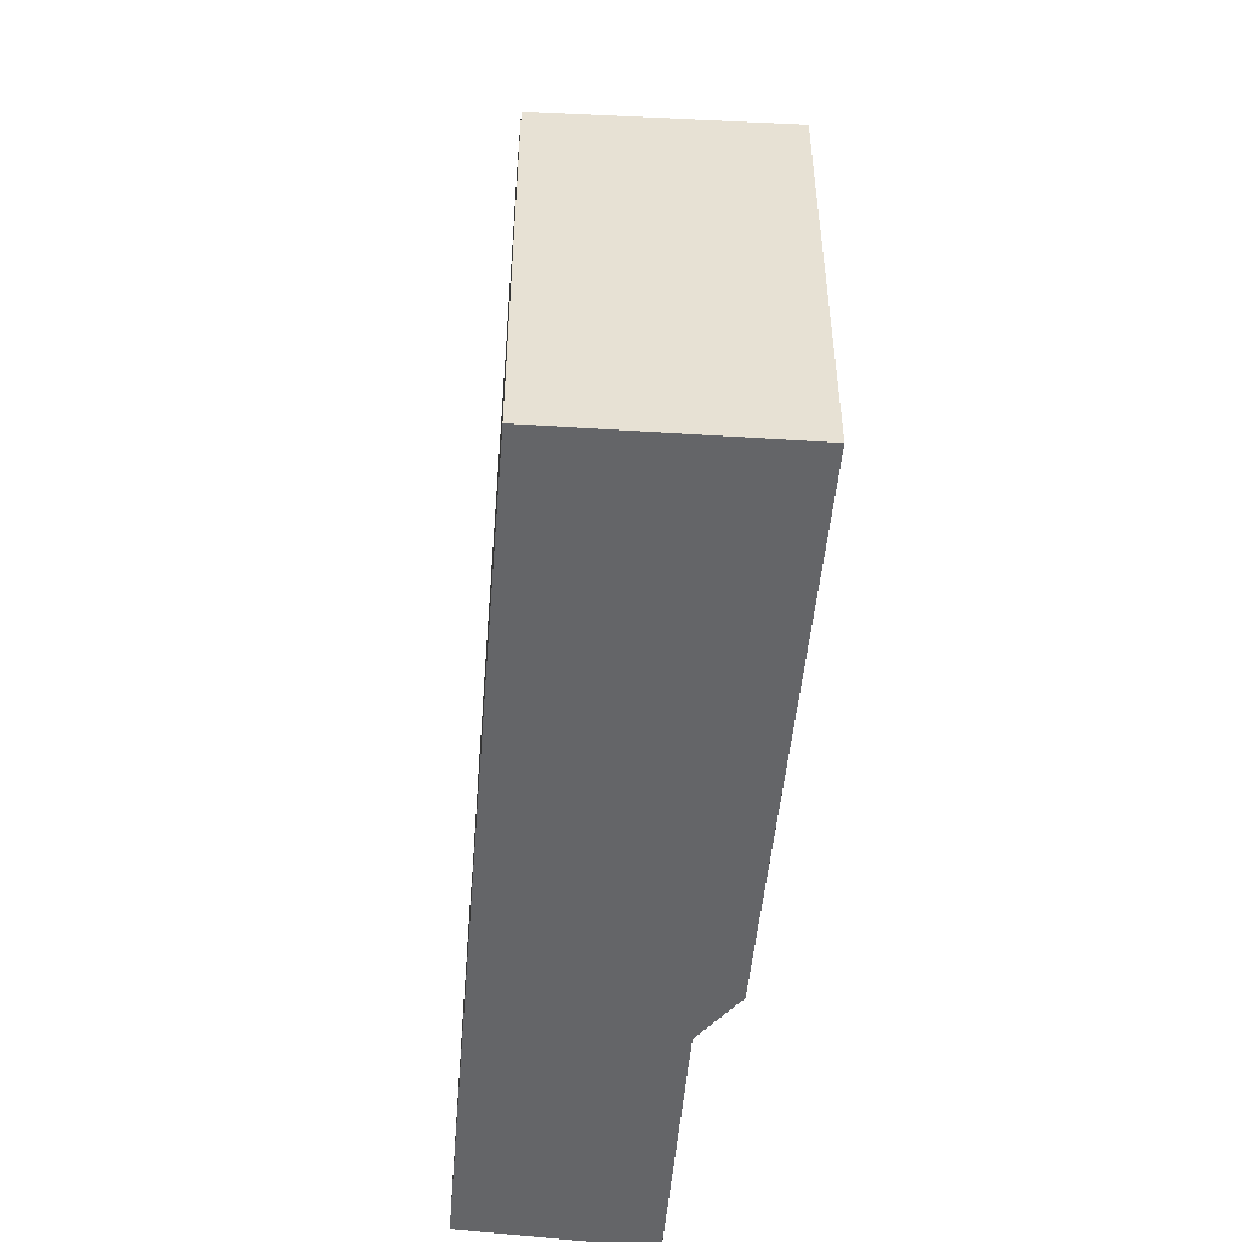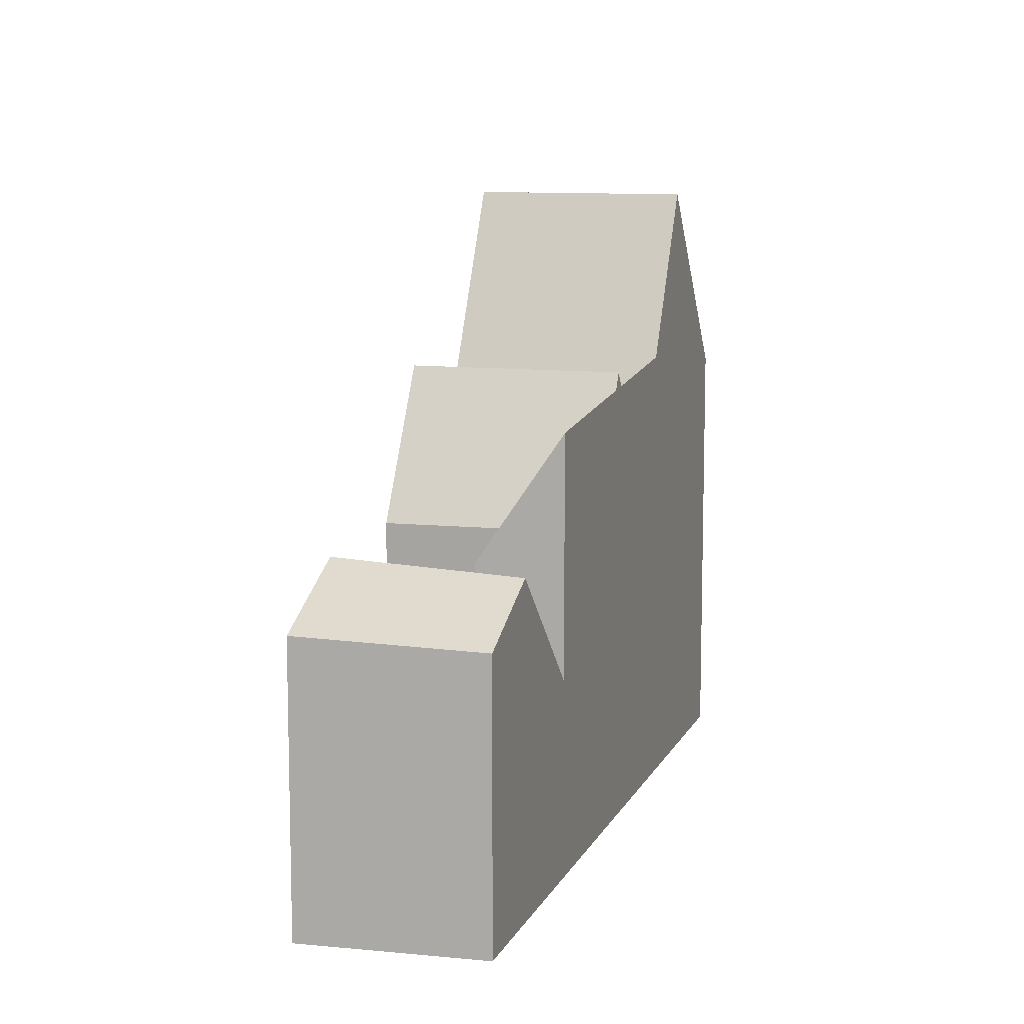
<metadata>
{"format":"obj","ext":"obj","renderer":"f3d","projection":"perspective","resolution":1024,"background":"white","views":[{"elev":-51.6,"azim":-67.9,"up":"+Z"},{"elev":10.2,"azim":133.9,"up":"+Z"}]}
</metadata>
<code>
v -220.1 -1430 10.38
v -217.7 -1435 10.57
v -202.4 -1421 6.511
v -200.2 -1425 6.636
v -206.8 -1428 1.617
v -206.4 -1429 1.618
v -214.5 -1433 15.07
v -216.7 -1428 15.08
v -219.3 -1430 11.5
v -219.7 -1431 10.4
v -216.7 -1428 15.08
v -214.5 -1433 15.07
v -214.8 -1427 11.04
v -211.1 -1432 7.932
v -212.5 -1428 8.002
v -212.5 -1428 8.002
v -214.8 -1427 11.04
v -201.3 -1423 6.574
v -207.2 -1424 10.25
v -204.9 -1427 3.834
v -207.3 -1430 2.802
v -209.2 -1431 11.03
v -212.5 -1428 8.002
v -211.7 -1426 10.65
v -211.7 -1426 10.72
v -211.1 -1432 7.932
v -204.1 -1424 7.021
v -203.7 -1424 7.675
v -202.4 -1426 7.812
v -204.9 -1427 5.042
v -205.3 -1427 4.971
v -204.5 -1422 7.598
v -207.2 -1424 4.641
v -207.3 -1430 2.032
v -211.5 -1426 11.05
v -211.3 -1426 10.6
v -206.8 -1426 4.039
v -204.9 -1427 2.411
v -211.3 -1426 10.68
v -208.7 -1427 7.492
v -207.3 -1430 7.453
v -209.2 -1431 11.03
v -202.4 -1426 7.812
v -203.7 -1424 7.675
v -206.7 -1424 9.046
v -210 -1425 10.55
v -204.4 -1422 7.6
v -204.5 -1422 7.598
v -203.8 -1423 7.667
v -214.8 -1433 14.66
v -217.2 -1429 14.36
v -207.2 -1424 9.023
v -216.1 -1428 13.75
v -214.1 -1433 14.31
v -204.9 -1427 1.601
v -207.3 -1430 1.625
v -211.5 -1426 11.05
v -209.8 -1425 10.46
v -219.3 -1430 11.43
v -217.2 -1429 14.36
v -207.1 -1424 4.646
v -207.1 -1424 9.024
v -216 -1428 13.75
v -214.7 -1427 10.96
v -207.1 -1424 10.18
v -211.3 -1426 10.6
v -211.5 -1426 11.05
v -204.4 -1422 7.6
v -202.4 -1421 6.513
v -211.3 -1426 10.6
v -211.7 -1426 10.65
v -216.7 -1428 15.08
v -216.7 -1428 15.08
v -211.7 -1426 10.65
v -220.1 -1430 10.38
v -214.7 -1427 10.96
v -202.4 -1421 6.521
v -202.4 -1421 6.523
v -201.3 -1423 6.583
v -200.2 -1425 6.646
v -210.9 -1427 11.04
v -206.4 -1425 8.103
v -203.8 -1424 7.668
v -216.5 -1430 14.45
v -219.3 -1432 10.43
v -206.4 -1425 4.775
v -212.9 -1428 8.622
v -215.5 -1430 13.92
v -210.9 -1427 11.04
v -209.4 -1426 8.341
v -209.4 -1426 8.341
v -212.3 -1428 8.572
v -201.7 -1422 6.561
v -203.8 -1424 7.668
v -216 -1430 15.07
v -216 -1430 15.07
v -212.3 -1428 8.572
v -212.9 -1428 8.622
v -201.7 -1422 6.551
v -207.5 -1429 1.625
v -207.5 -1429 2.021
v -209.5 -1430 11.03
v -207.5 -1429 3.607
v -211.3 -1431 7.943
v -207.5 -1429 7.46
v -211.3 -1431 7.943
v -215 -1433 14.63
v -217.9 -1435 10.55
v -214.3 -1433 14.25
v -206.7 -1429 1.618
v -214.7 -1433 15.07
v -214.7 -1433 15.07
v -209.5 -1430 11.03
v -207.4 -1424 10.28
v -207.3 -1424 10.2
v -206.5 -1426 7.262
v -206.5 -1426 3.36
v -206.5 -1426 4.446
v -206.5 -1426 1.604
v -206.7 -1425 8.127
v -207 -1424 9.184
v -205.4 -1428 1.606
v -208.9 -1424 10.43
v -208.9 -1425 10.36
v -206.6 -1429 1.619
v -206.8 -1429 1.619
v -208 -1426 7.419
v -208.2 -1426 8.248
v -208 -1426 2.757
v -208 -1426 6.178
v -208 -1426 1.617
v -208.8 -1425 9.97
v -211.3 -1426 11.04
v -204.2 -1423 7.624
v -216.9 -1429 14.4
v -219.7 -1431 10.45
v -206.9 -1424 9.039
v -206.9 -1424 4.693
v -214 -1428 9.989
v -215.8 -1429 13.82
v -211.3 -1426 11.04
v -214 -1428 9.989
v -212 -1427 9.83
v -206.9 -1424 9.424
v -202.2 -1422 6.535
v -204.2 -1423 7.624
v -216.4 -1429 15.08
v -216.4 -1429 15.08
v -212 -1427 9.83
v -219.7 -1431 10.4
v -207.1 -1424 9.444
v -210.5 -1426 9.717
v -210.5 -1426 9.717
v -208.6 -1425 9.565
v -207.7 -1425 9.492
v -202.2 -1422 6.525
v -206.4 -1425 8.181
v -210.9 -1427 11.04
v -212.3 -1428 8.78
v -213.1 -1428 8.869
v -201.7 -1422 6.562
v -201.7 -1422 6.552
v -206.7 -1425 8.213
v -209.5 -1426 8.5
v -208.3 -1426 8.371
v -209.5 -1426 8.5
v -203.1 -1423 7.317
v -210.9 -1427 11.04
v -219.5 -1431 10.42
v -216.6 -1430 14.44
v -206.4 -1425 4.77
v -215.6 -1429 13.9
v -213.1 -1428 8.869
v -203.8 -1423 7.667
v -216.1 -1430 15.08
v -216.1 -1430 15.08
v -212.3 -1428 8.78
v -203.5 -1424 7.699
v -201.4 -1423 6.58
v -201.4 -1423 6.57
v -208.7 -1427 1.969
v -208.7 -1427 1.623
v -208.7 -1427 7.493
v -210.6 -1428 11.04
v -208.7 -1427 7.493
v -208.7 -1427 7.492
v -208.7 -1427 7.493
v -208 -1426 7.419
v -212.4 -1429 8.001
v -203.5 -1424 7.699
v -201.8 -1423 6.779
v -212.4 -1429 8.001
v -206.5 -1426 7.262
v -208 -1426 1.617
v -206.5 -1426 1.604
v -219.2 -1432 10.45
v -216.3 -1431 14.48
v -206.1 -1425 4.83
v -206.1 -1425 7.226
v -215.3 -1430 13.96
v -206.1 -1425 1.601
v -206.1 -1425 2.718
v -215.8 -1430 15.07
v -215.8 -1430 15.07
v -210.6 -1428 11.04
v -211.1 -1427 11.04
v -213.5 -1428 9.393
v -212.1 -1427 9.282
v -206.9 -1425 8.87
v -210 -1426 9.117
v -210 -1426 9.117
v -208.5 -1425 8.991
v -211.1 -1427 11.04
v -216.7 -1430 14.42
v -219.6 -1431 10.42
v -206.7 -1424 8.848
v -206.7 -1424 4.729
v -213.5 -1428 9.393
v -215.7 -1429 13.86
v -202 -1422 6.546
v -204 -1423 7.643
v -216.2 -1429 15.08
v -216.2 -1429 15.08
v -212.1 -1427 9.282
v -204 -1423 7.643
v -202 -1422 6.536
v -202.7 -1426 7.779
v -208 -1428 7.472
v -208 -1428 5.115
v -211.7 -1430 7.966
v -202.7 -1426 7.779
v -200.6 -1424 6.627
v -205.3 -1427 4.837
v -205.3 -1427 4.98
v -211.7 -1430 7.966
v -207.3 -1428 1.618
v -205.7 -1427 1.605
v -218.5 -1433 10.5
v -215.5 -1432 14.57
v -214.7 -1432 14.13
v -205.3 -1427 1.601
v -205.3 -1427 2.502
v -215.2 -1432 15.07
v -215.2 -1432 15.07
v -209.9 -1429 11.03
v -208 -1428 2.001
v -208 -1428 1.624
v -209.9 -1429 11.03
v -200.6 -1424 6.617
v -205.3 -1427 4.98
v -204.9 -1427 5.042
v -206.1 -1425 7.226
v -207.2 -1424 4.641
v -207.1 -1424 4.646
v -206.9 -1424 4.693
v -206.4 -1425 4.77
v -206.4 -1425 4.775
v -206.1 -1425 4.83
v -206.1 -1425 2.718
v -206.1 -1425 1.601
v -207.1 -1424 10.18
v -207.2 -1424 10.25
v -206.1 -1425 4.83
v -205.3 -1427 4.971
v -206.7 -1424 9.046
v -206.9 -1424 9.424
v -206.7 -1424 8.848
v -206.1 -1425 7.226
v -206.4 -1425 8.103
v -206.4 -1425 8.181
v -205.3 -1427 1.601
v -204.9 -1427 1.601
v -206.1 -1425 1.601
v -206.7 -1424 4.729
v -206.4 -1426 7.252
v -206.4 -1426 3.196
v -206.4 -1426 4.544
v -206.4 -1426 1.603
v -205.4 -1428 1.605
v -205.7 -1427 1.604
v -206.4 -1426 1.603
v -207.3 -1424 10.27
v -207.3 -1424 10.19
v -207 -1424 9.437
v -206.9 -1424 9.138
v -206.9 -1425 8.863
v -206.6 -1425 8.12
v -206.4 -1426 7.252
v -206.7 -1425 8.204
v -214.2 -1428 10.28
v -214.1 -1428 10.25
v -212 -1431 9.465
v -211.7 -1432 9.361
v -213.9 -1428 10.17
v -213.7 -1428 10.11
v -214.4 -1427 10.93
v -214.4 -1427 11
v -212.6 -1430 9.675
v -213.6 -1429 10.07
v -213.4 -1429 9.984
v -214.2 -1428 10.28
v -209.6 -1425 10.51
v -209.6 -1425 10.43
v -207.5 -1429 7.46
v -207.3 -1430 7.453
v -209 -1426 8.305
v -208.7 -1427 7.493
v -208.7 -1427 1.623
v -209.3 -1425 9.622
v -209.2 -1426 9.048
v -207.3 -1430 1.625
v -207.5 -1429 1.625
v -208.7 -1427 7.493
v -208.7 -1427 1.969
v -208.7 -1427 7.492
v -209.6 -1425 10.34
v -209 -1426 8.444
v -208.7 -1427 7.492
v -208 -1428 7.472
v -208.7 -1427 7.492
v -208.7 -1427 1.623
v -208 -1428 1.624
v -213.4 -1428 9.384
v -213.3 -1428 9.16
v -211.5 -1432 8.94
v -211.8 -1431 8.97
v -213.3 -1428 9.15
v -213.3 -1428 9.16
v -212.3 -1430 9.029
v -213 -1429 9.116
v -213.2 -1428 9.142
v -213.6 -1428 9.959
v -213.9 -1427 10.95
v -213.9 -1427 10.87
v -215 -1428 11.56
v -214.7 -1428 11.44
v -212.6 -1432 10.66
v -212.3 -1432 10.56
v -215 -1428 11.57
v -214.5 -1429 11.37
v -214.3 -1429 11.3
v -213.1 -1431 10.87
v -214.2 -1429 11.27
v -214 -1429 11.18
v -219.6 -1431 10.56
v -219.7 -1431 10.55
v -217.6 -1435 10.72
v -217.8 -1434 10.7
v -219.9 -1430 10.53
v -220 -1430 10.53
v -219.3 -1431 10.58
v -219.5 -1431 10.57
v -218.3 -1433 10.66
v -219.1 -1432 10.6
v -219.2 -1432 10.59
v -220 -1430 10.53
v -220.1 -1430 10.38
v -220.1 -1430 0
v -220 -1430 0
v -217.9 -1435 10.55
v -217.7 -1435 10.57
v -217.7 -1435 0
v -217.9 -1435 0
v -202.4 -1421 6.513
v -202.4 -1421 6.511
v -202.4 -1421 0
v -202.4 -1421 0
v -200.2 -1425 6.646
v -200.2 -1425 6.636
v -200.2 -1425 0
v -200.2 -1425 0
v -206.7 -1429 1.618
v -206.8 -1428 1.617
v -206.8 -1428 0
v -206.7 -1429 0
v -206.6 -1429 1.619
v -206.4 -1429 1.618
v -206.4 -1429 0
v -206.6 -1429 0
v -214.8 -1433 14.66
v -214.5 -1433 15.07
v -214.5 -1433 0
v -214.8 -1433 1.776e-15
v -217.2 -1429 14.36
v -219.3 -1430 11.5
v -219.3 -1430 0
v -217.2 -1429 1.776e-15
v -219.7 -1431 10.4
v -219.7 -1431 10.4
v -219.7 -1431 0
v -219.7 -1431 0
v -216.1 -1428 13.75
v -216.7 -1428 15.08
v -216.7 -1428 0
v -216.1 -1428 0
v -214.4 -1427 11
v -214.8 -1427 11.04
v -214.8 -1427 0
v -214.4 -1427 0
v -200.6 -1424 6.617
v -201.3 -1423 6.574
v -201.3 -1423 0
v -200.6 -1424 -8.882e-16
v -211.3 -1426 10.68
v -211.7 -1426 10.72
v -211.7 -1426 0
v -211.3 -1426 0
v -211.5 -1432 8.94
v -211.1 -1432 7.932
v -211.1 -1432 8.882e-16
v -211.5 -1432 0
v -202.4 -1421 6.521
v -204.5 -1422 7.598
v -204.5 -1422 0
v -202.4 -1421 8.882e-16
v -210 -1425 10.55
v -211.3 -1426 10.68
v -211.3 -1426 0
v -210 -1425 0
v -211.1 -1432 7.932
v -209.2 -1431 11.03
v -209.2 -1431 0
v -211.1 -1432 8.882e-16
v -204.9 -1427 5.042
v -202.4 -1426 7.812
v -202.4 -1426 0
v -204.9 -1427 0
v -209.6 -1425 10.51
v -210 -1425 10.55
v -210 -1425 0
v -209.6 -1425 -1.776e-15
v -217.6 -1435 10.72
v -214.8 -1433 14.66
v -214.8 -1433 1.776e-15
v -217.6 -1435 0
v -216.7 -1428 15.08
v -217.2 -1429 14.36
v -217.2 -1429 1.776e-15
v -216.7 -1428 0
v -215 -1428 11.57
v -216.1 -1428 13.75
v -216.1 -1428 0
v -215 -1428 -1.776e-15
v -214.5 -1433 15.07
v -214.1 -1433 14.31
v -214.1 -1433 0
v -214.5 -1433 0
v -202.2 -1422 6.525
v -202.4 -1421 6.513
v -202.4 -1421 0
v -202.2 -1422 0
v -220.1 -1430 10.38
v -220.1 -1430 10.38
v -220.1 -1430 1.776e-15
v -220.1 -1430 0
v -202.4 -1421 6.511
v -202.4 -1421 6.521
v -202.4 -1421 8.882e-16
v -202.4 -1421 0
v -202.4 -1426 7.812
v -200.2 -1425 6.646
v -200.2 -1425 0
v -202.4 -1426 0
v -219.5 -1431 10.42
v -219.3 -1432 10.43
v -219.3 -1432 0
v -219.5 -1431 0
v -201.7 -1422 6.552
v -201.7 -1422 6.551
v -201.7 -1422 8.882e-16
v -201.7 -1422 0
v -218.5 -1433 10.5
v -217.9 -1435 10.55
v -217.9 -1435 0
v -218.5 -1433 0
v -206.4 -1429 1.618
v -206.7 -1429 1.618
v -206.7 -1429 0
v -206.4 -1429 0
v -207.3 -1424 10.27
v -207.4 -1424 10.28
v -207.4 -1424 0
v -207.3 -1424 0
v -206.8 -1428 1.617
v -205.4 -1428 1.606
v -205.4 -1428 0
v -206.8 -1428 0
v -207.4 -1424 10.28
v -208.9 -1424 10.43
v -208.9 -1424 -1.776e-15
v -207.4 -1424 0
v -207.3 -1430 1.625
v -206.6 -1429 1.619
v -206.6 -1429 0
v -207.3 -1430 0
v -220.1 -1430 10.38
v -219.7 -1431 10.4
v -219.7 -1431 0
v -220.1 -1430 1.776e-15
v -202 -1422 6.536
v -202.2 -1422 6.525
v -202.2 -1422 0
v -202 -1422 0
v -201.4 -1423 6.57
v -201.7 -1422 6.552
v -201.7 -1422 0
v -201.4 -1423 0
v -219.6 -1431 10.42
v -219.5 -1431 10.42
v -219.5 -1431 0
v -219.6 -1431 0
v -201.3 -1423 6.574
v -201.4 -1423 6.57
v -201.4 -1423 0
v -201.3 -1423 0
v -219.3 -1432 10.43
v -219.2 -1432 10.45
v -219.2 -1432 1.776e-15
v -219.3 -1432 0
v -219.7 -1431 10.4
v -219.6 -1431 10.42
v -219.6 -1431 0
v -219.7 -1431 0
v -201.7 -1422 6.551
v -202 -1422 6.536
v -202 -1422 0
v -201.7 -1422 8.882e-16
v -219.2 -1432 10.45
v -218.5 -1433 10.5
v -218.5 -1433 0
v -219.2 -1432 1.776e-15
v -200.2 -1425 6.636
v -200.6 -1424 6.617
v -200.6 -1424 -8.882e-16
v -200.2 -1425 0
v -204.5 -1422 7.598
v -207.2 -1424 4.641
v -207.2 -1424 0
v -204.5 -1422 0
v -205.4 -1428 1.605
v -204.9 -1427 1.601
v -204.9 -1427 0
v -205.4 -1428 0
v -205.4 -1428 1.606
v -205.4 -1428 1.605
v -205.4 -1428 0
v -205.4 -1428 0
v -207.2 -1424 10.25
v -207.3 -1424 10.27
v -207.3 -1424 0
v -207.2 -1424 0
v -212.3 -1432 10.56
v -211.7 -1432 9.361
v -211.7 -1432 0
v -212.3 -1432 0
v -213.9 -1427 10.95
v -214.4 -1427 11
v -214.4 -1427 0
v -213.9 -1427 0
v -208.9 -1424 10.43
v -209.6 -1425 10.51
v -209.6 -1425 -1.776e-15
v -208.9 -1424 -1.776e-15
v -209.2 -1431 11.03
v -207.3 -1430 7.453
v -207.3 -1430 -8.882e-16
v -209.2 -1431 0
v -211.7 -1432 9.361
v -211.5 -1432 8.94
v -211.5 -1432 0
v -211.7 -1432 0
v -211.7 -1426 10.72
v -213.9 -1427 10.95
v -213.9 -1427 0
v -211.7 -1426 0
v -214.1 -1433 14.31
v -212.3 -1432 10.56
v -212.3 -1432 0
v -214.1 -1433 0
v -214.8 -1427 11.04
v -215 -1428 11.57
v -215 -1428 -1.776e-15
v -214.8 -1427 0
v -217.7 -1435 10.57
v -217.6 -1435 10.72
v -217.6 -1435 0
v -217.7 -1435 0
v -219.3 -1430 11.5
v -220 -1430 10.53
v -220 -1430 0
v -219.3 -1430 0
v -220.1 -1430 0
v -202.4 -1421 0
v -200.2 -1425 0
v -206.8 -1428 0
v -206.4 -1429 0
v -217.7 -1435 0
f 349 59 346
f 135 60 72 147
f 130 37 129
f 137 62 65 144
f 149 74 57 133
f 148 73 63 140
f 334 296 297 333
f 36 24 35
f 232 80 29 231
f 234 30 20 233
f 146 68 78 145
f 276 259 260 278
f 70 39 46 58
f 71 25 39 70
f 275 252 258 277
f 105 41 21 103
f 303 58 46 302
f 277 258 259 276
f 346 59 60 135 345
f 138 61 62 137
f 336 140 63 335
f 59 9 51 60
f 61 33 52 62
f 335 63 53 339
f 101 34 56 100
f 305 22 102 304
f 78 68 32 77
f 307 185 91 306
f 103 21 34 101
f 350 9 59 349
f 60 51 8 72
f 62 52 19 65
f 73 11 53 63
f 92 15 98
f 77 3 69 78
f 249 4 80 232
f 145 78 69 156
f 353 239 107 348
f 337 109 240 342
f 316 58 303
f 210 164 158 206
f 317 166 211 310
f 280 271 272 279
f 179 79 191
f 242 38 55 241
f 233 20 38 242
f 243 111 107 239
f 245 113 106 235
f 240 109 112 244
f 324 207 323
f 180 18 79 179
f 184 89 90 183
f 229 40 228
f 348 107 50 347
f 338 54 109 337
f 126 110 6 125
f 111 7 50 107
f 113 42 14 106
f 109 54 12 112
f 117 37 118
f 129 37 117 119 131
f 127 116 118 37 130
f 237 122 5 110 126 236
f 123 114 115 124
f 312 126 125 311
f 188 128 120 193
f 315 130 129 314
f 314 129 131 321
f 313 127 130 315
f 322 236 126 312
f 151 121 155
f 209 163 165 212
f 351 170 84 355
f 157 82 86 171
f 343 88 172 341
f 332 142 301 296 334
f 167 94 174
f 136 10 150
f 175 95 84 170
f 144 45 137
f 168 81 97 177
f 172 88 96 176
f 141 67 66 152
f 309 153 70 58 316
f 155 132 124 115 151
f 154 132 155
f 220 145 156 226
f 159 92 98 160
f 161 93 99 162
f 164 90 89 158
f 306 91 166 317
f 167 93 161
f 163 120 128 165
f 345 135 214 352
f 217 138 137 45 216
f 340 219 140 336
f 221 146 145 220
f 214 135 147 222
f 224 149 133 213
f 223 148 140 219
f 27 44 178
f 179 161 162 180
f 247 182 181 246
f 319 248 184 183 318
f 246 181 186 40 229
f 320 185 307
f 187 40 186
f 190 28 191
f 355 84 197 354
f 198 86 82 199
f 344 200 88 343
f 191 28 94 167 161 179
f 197 84 95 203
f 192 16 97 81 205
f 204 96 88 200
f 323 207 142 332
f 206 141 152 210
f 310 211 153 309
f 352 214 170 351
f 216 157 171 217
f 341 172 219 340
f 220 93 167 174 221
f 222 175 170 214
f 213 168 177 224
f 219 172 176 223
f 212 154 155 121 209
f 226 99 93 220
f 228 105 103 229
f 231 190 191 79 232
f 233 31 234
f 236 194 195 237
f 354 197 239 353
f 342 240 200 344
f 281 273 271 280
f 241 201 202 242
f 242 202 198 31 233
f 239 197 203 243
f 235 192 205 245
f 244 204 200 240
f 246 101 100 247
f 304 102 248 319
f 229 103 101 246
f 308 194 236 322
f 232 79 18 249
f 250 227 43 251
f 253 48 47 254
f 254 47 134 255
f 256 49 83 257
f 283 115 114 282
f 263 27 264
f 285 121 151 284
f 286 209 121 285
f 288 193 120 287
f 289 163 209 286
f 255 134 225 274
f 284 151 115 283
f 287 120 163 289
f 274 225 49 256
f 264 27 178 227 250
f 257 83 44 27 263
f 276 117 118 277
f 278 119 117 276
f 277 118 116 275
f 279 122 237 280
f 280 237 195 281
f 282 262 261 283
f 284 266 265 285
f 285 265 267 286
f 287 269 268 288
f 286 267 270 289
f 283 261 266 284
f 289 270 269 287
f 290 139 291
f 326 104 26 325
f 328 173 327
f 296 76 13 297
f 329 230 104 326
f 291 139 218 294
f 331 87 23 189 330
f 327 173 87 331
f 301 76 296
f 330 189 230 329
f 302 123 124 303
f 306 128 188 307
f 309 154 212 310
f 303 124 132 316
f 310 212 165 317
f 317 165 128 306
f 316 132 154 309
f 323 208 159 160 324
f 325 293 292 326
f 327 295 294 218 328
f 326 292 298 329
f 330 300 299 331
f 331 299 295 327
f 329 298 300 330
f 332 143 208 323
f 333 25 71 334
f 334 71 143 332
f 335 64 290 291 336
f 337 292 293 338
f 339 17 64 335
f 340 294 295 341
f 342 298 292 337
f 336 291 294 340
f 343 299 300 344
f 341 295 299 343
f 344 300 298 342
f 345 136 346
f 347 2 108 348
f 349 75 1 350
f 351 169 215 352
f 346 136 150 75 349
f 348 108 238 353
f 352 215 10 136 345
f 354 196 85 355
f 355 85 169 351
f 353 238 196 354
f 357 358 359 356
f 361 362 363 360
f 365 366 367 364
f 369 370 371 368
f 373 374 375 372
f 377 378 379 376
f 381 382 383 380
f 385 386 387 384
f 389 390 391 388
f 393 394 395 392
f 397 398 399 396
f 401 402 403 400
f 405 406 407 404
f 409 410 411 408
f 413 414 415 412
f 417 418 419 416
f 421 422 423 420
f 425 426 427 424
f 429 430 431 428
f 433 434 435 432
f 437 438 439 436
f 441 442 443 440
f 445 446 447 444
f 449 450 451 448
f 453 454 455 452
f 457 458 459 456
f 461 462 463 460
f 465 466 467 464
f 469 470 471 468
f 473 474 475 472
f 477 478 479 476
f 481 482 483 480
f 485 486 487 484
f 489 490 491 488
f 493 494 495 492
f 497 498 499 496
f 501 502 503 500
f 505 506 507 504
f 509 510 511 508
f 513 514 515 512
f 517 518 519 516
f 521 522 523 520
f 525 526 527 524
f 529 530 531 528
f 533 534 535 532
f 537 538 539 536
f 541 542 543 540
f 545 546 547 544
f 549 550 551 548
f 553 554 555 552
f 557 558 559 556
f 561 562 563 560
f 565 566 567 564
f 569 570 571 568
f 573 574 575 572
f 577 578 579 576
f 581 582 583 580
f 585 586 587 584
f 589 590 591 588
f 593 594 595 596 597 592

</code>
